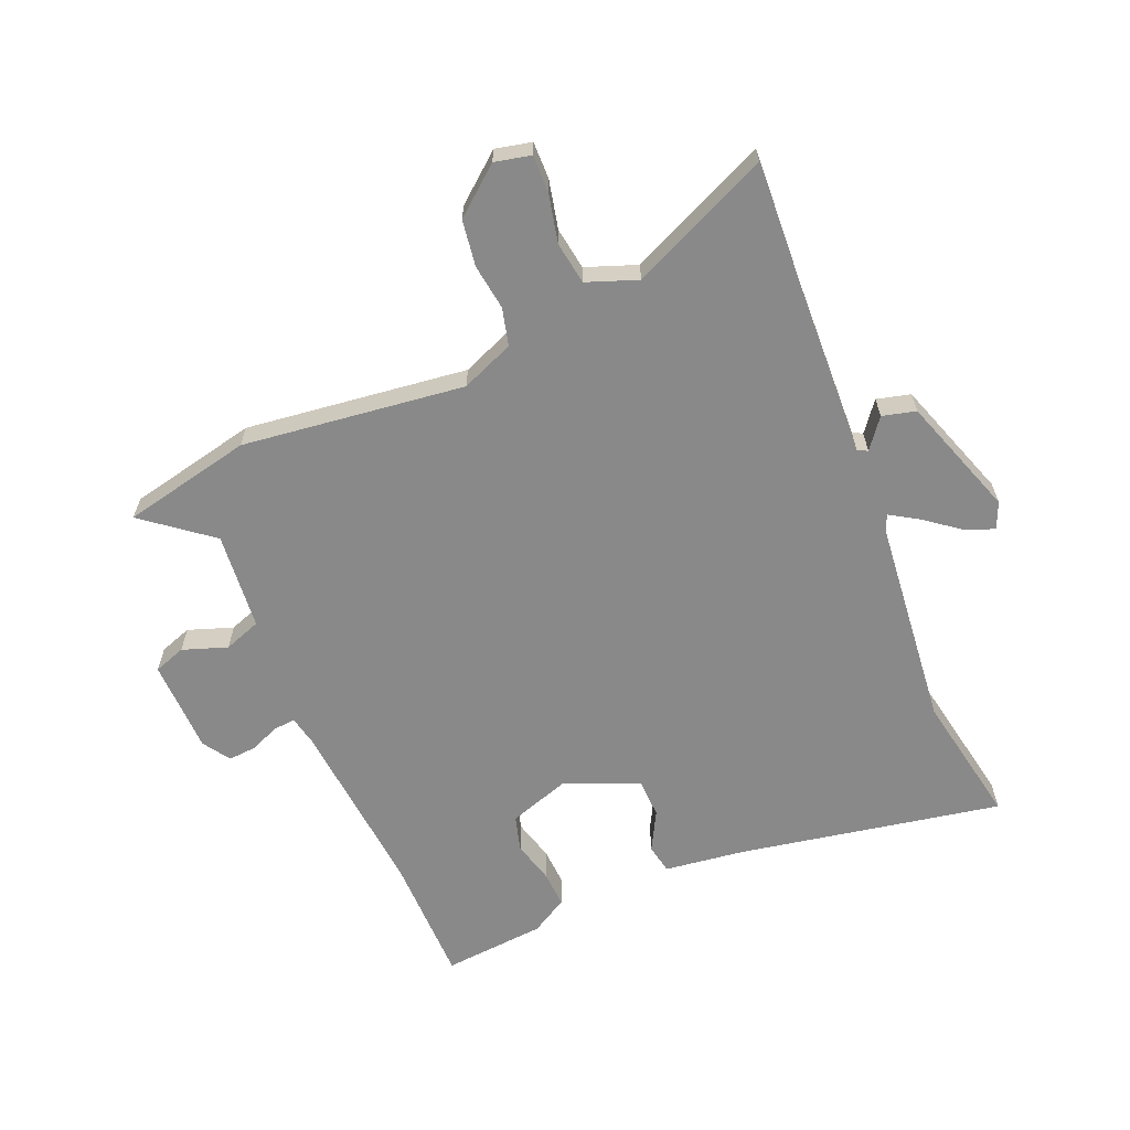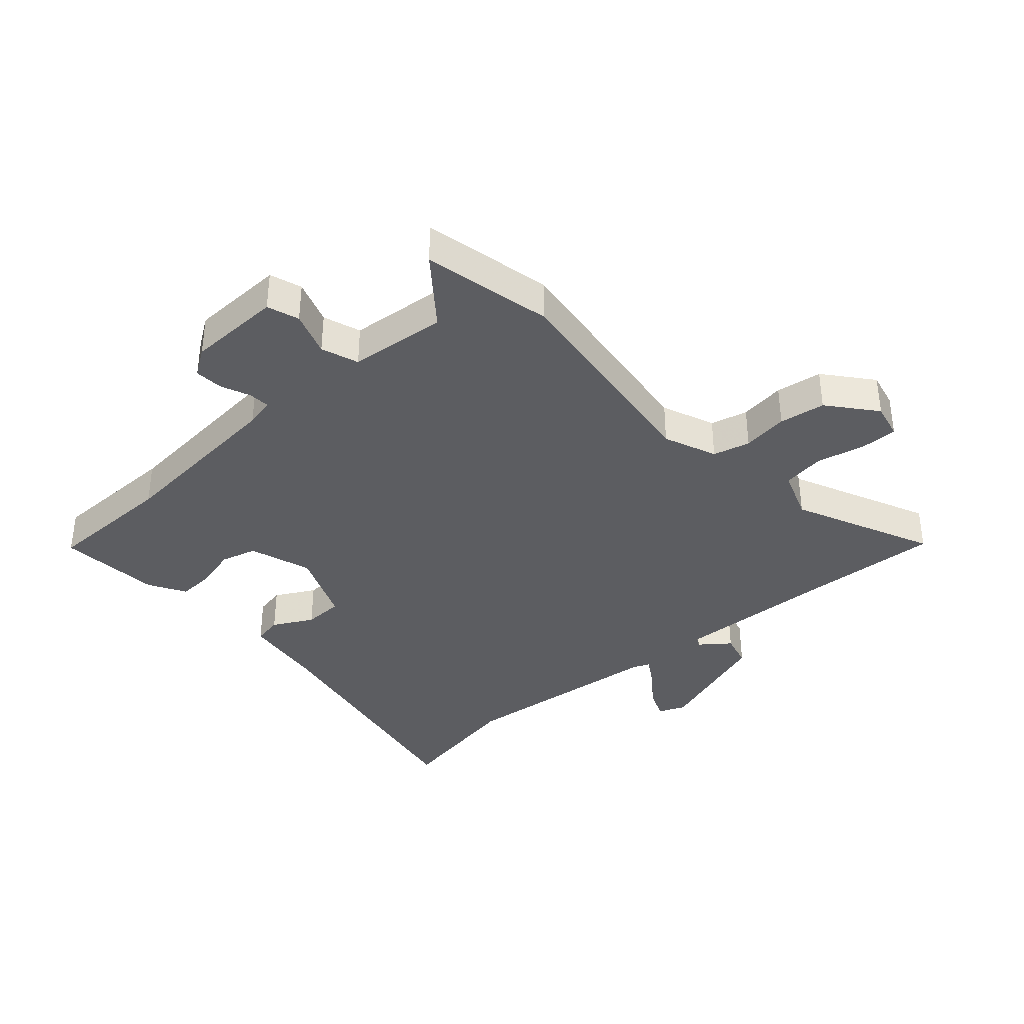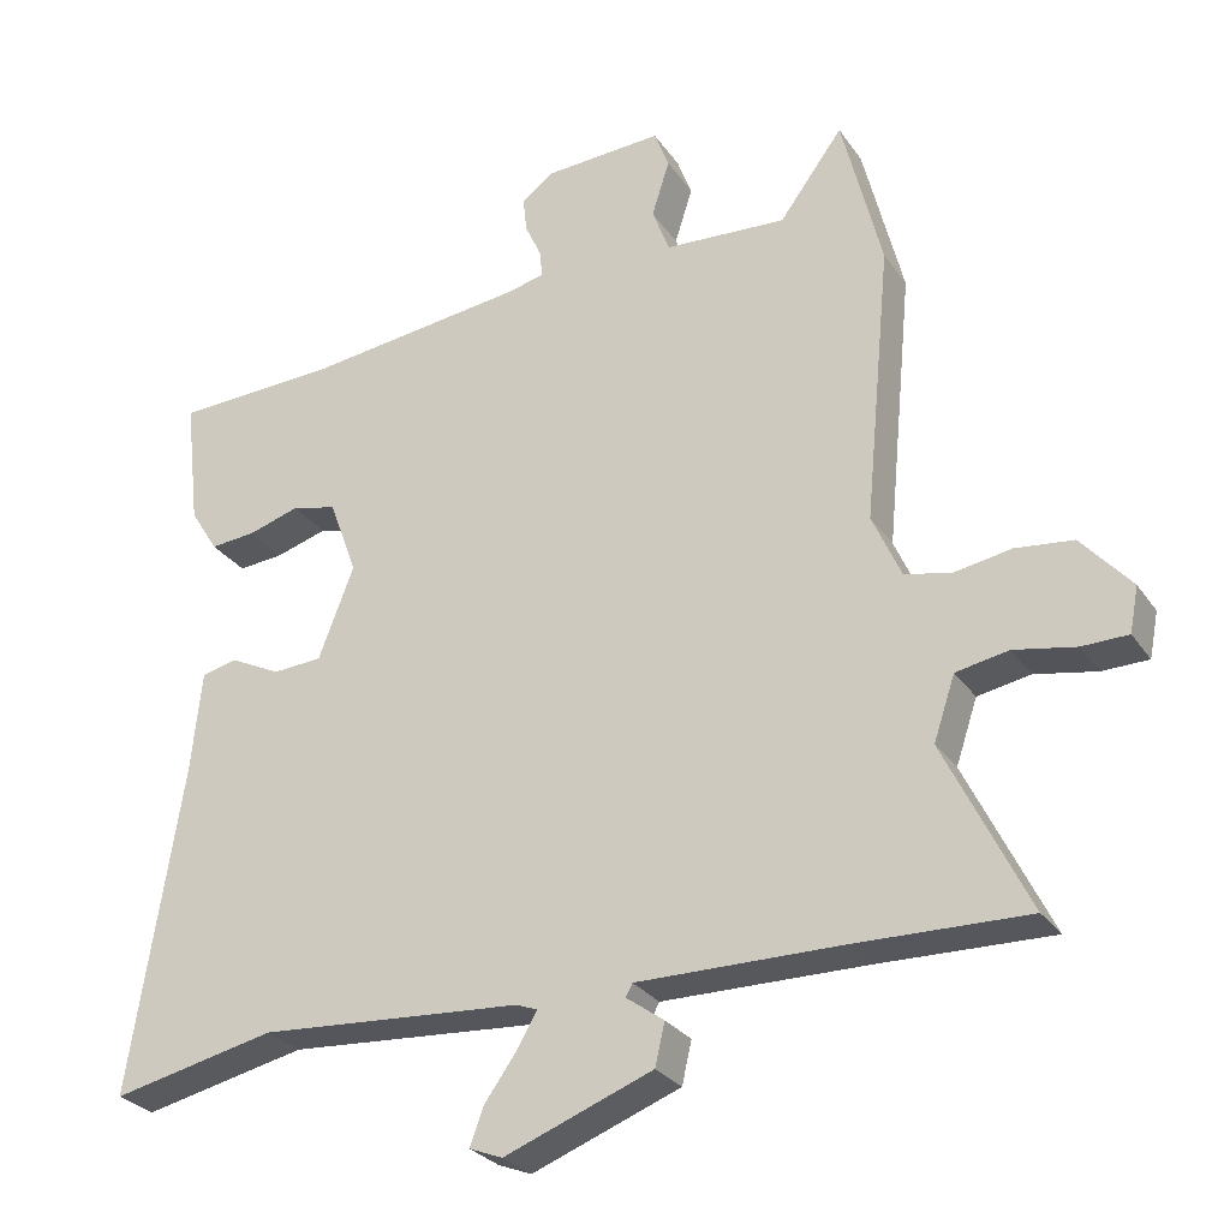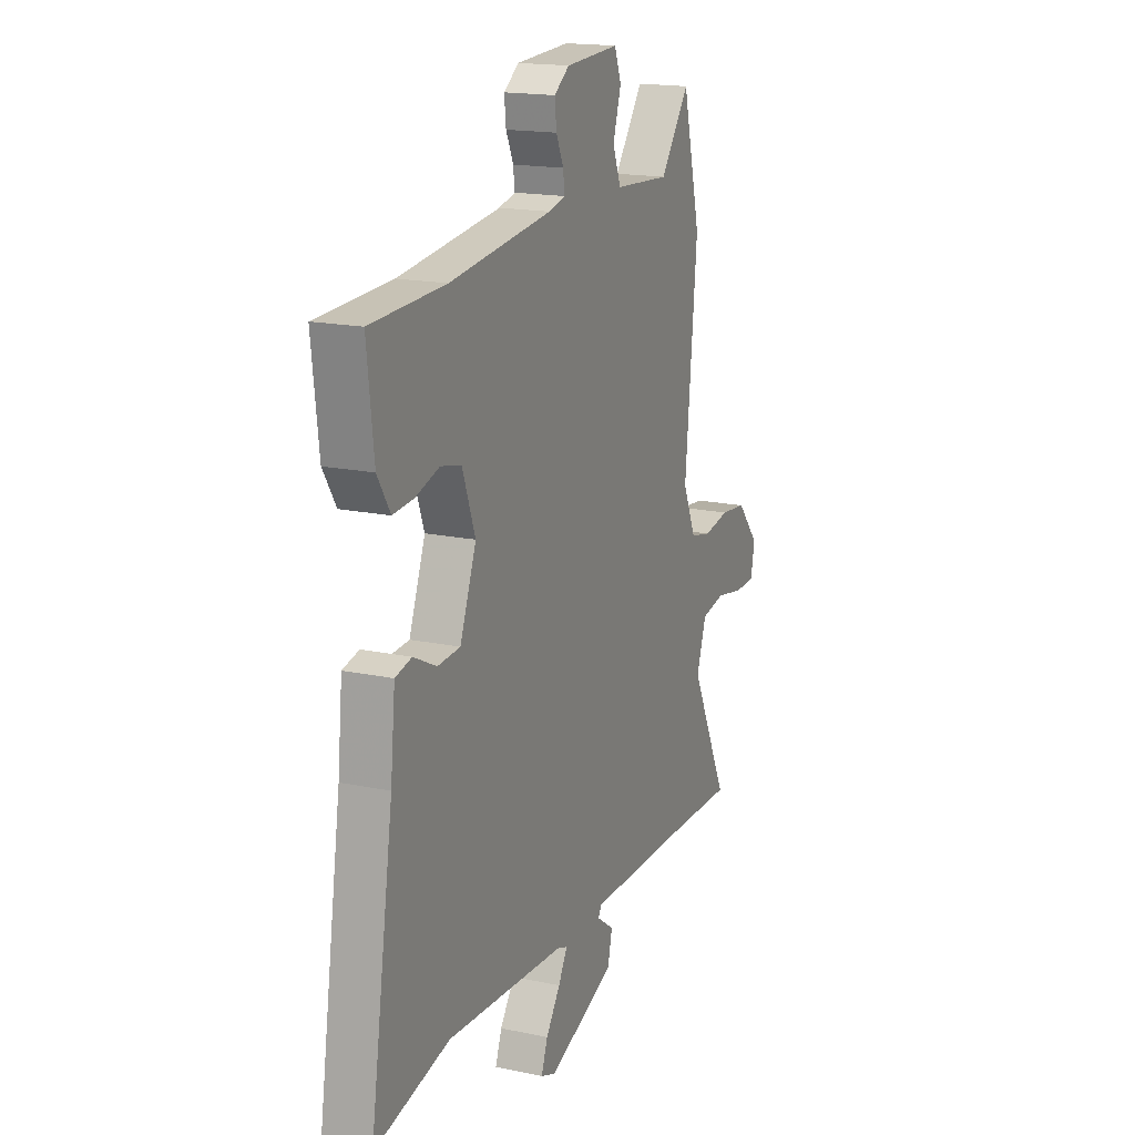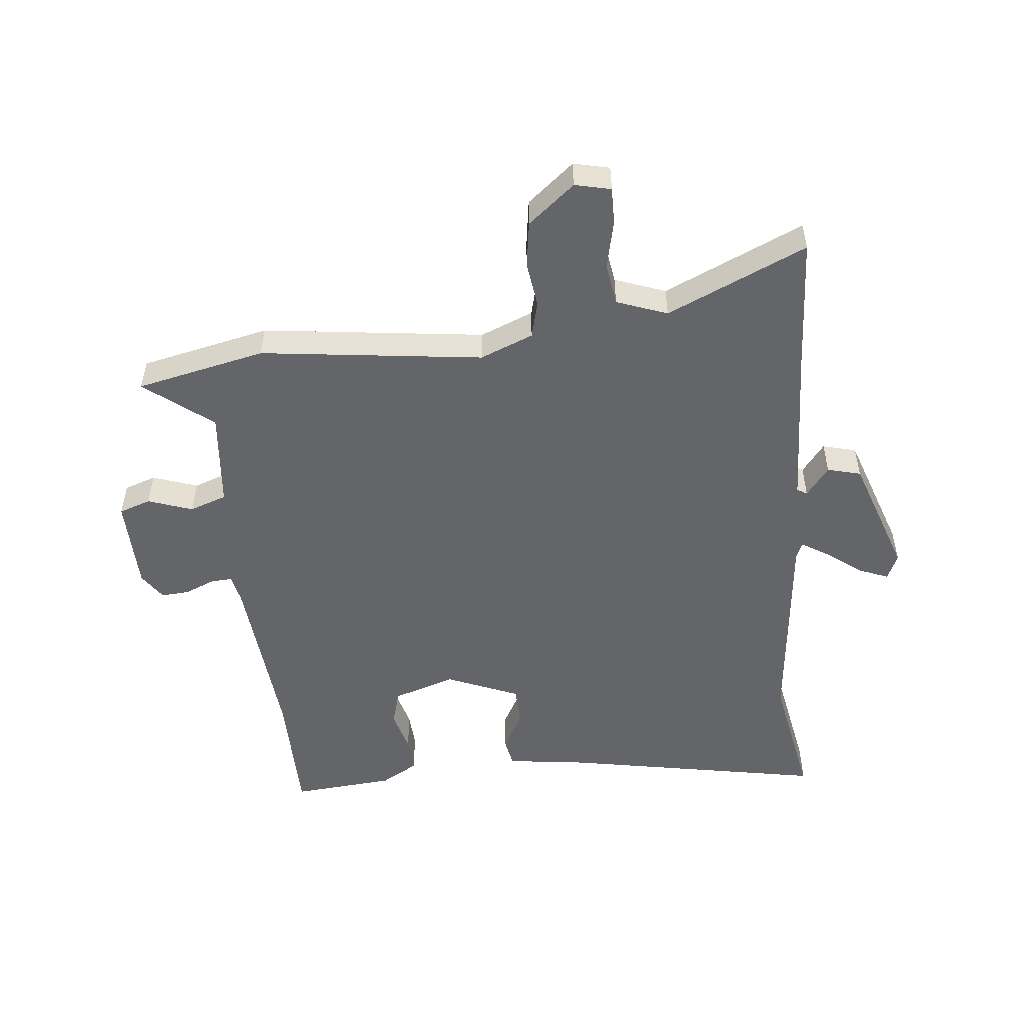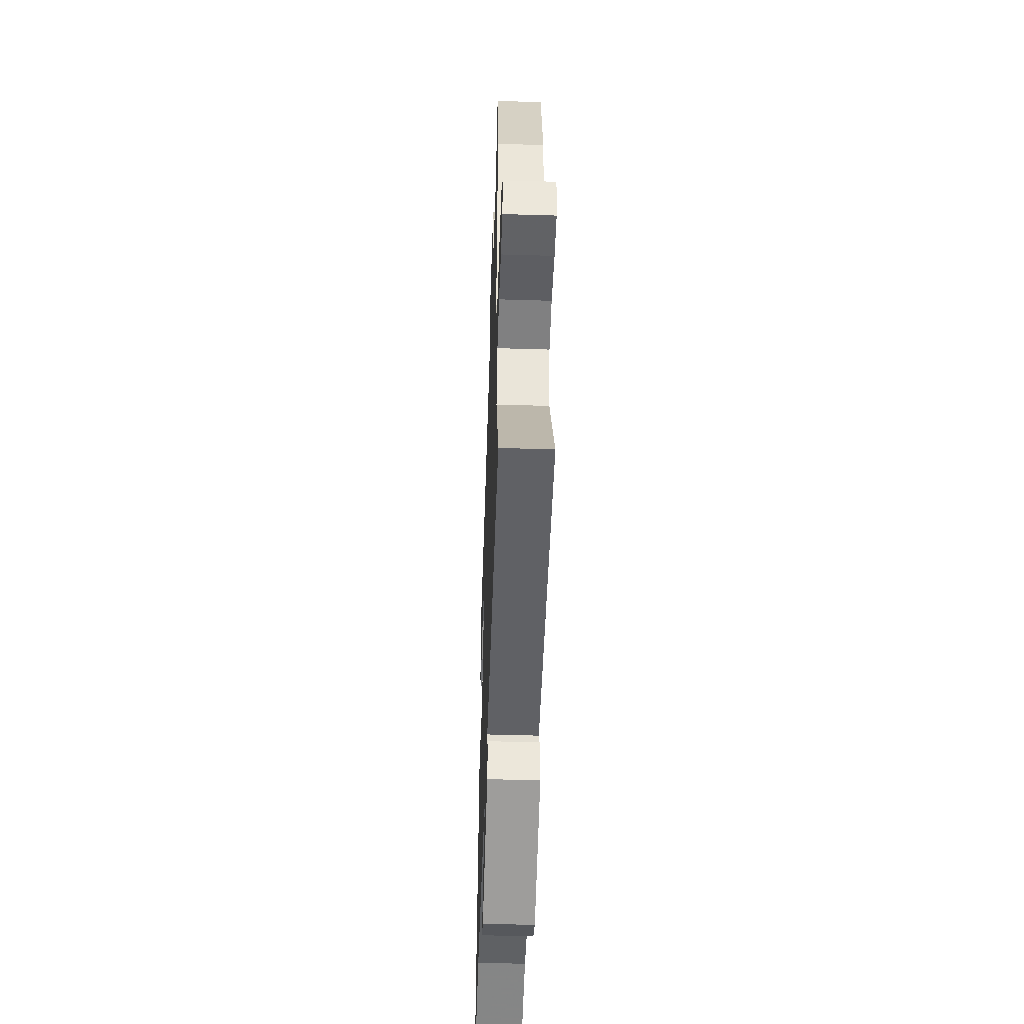
<metadata>
{"format":"obj","ext":"obj","renderer":"f3d","projection":"perspective","resolution":1024,"background":"white","views":[{"elev":-63.2,"azim":111.1,"up":"+Y"},{"elev":-37.0,"azim":40.0,"up":"+Y"},{"elev":-28.2,"azim":27.6,"up":"+Z"},{"elev":17.3,"azim":-67.2,"up":"+Z"},{"elev":-51.5,"azim":94.1,"up":"+Y"},{"elev":-49.7,"azim":88.1,"up":"+Z"}]}
</metadata>
<code>
v -0.356 0.07 -0.469
v -0.578 0.07 -0.517
v -0.508 0.07 -0.072
v -0.494 0.07 0.065
v -0.445 0.07 0.076
v -0.377 0.07 0.042
v -0.31 0.07 0.046
v -0.262 0.07 0.171
v -0.3 0.07 0.275
v -0.361 0.07 0.29
v -0.431 0.07 0.269
v -0.493 0.07 0.264
v -0.531 0.07 0.325
v -0.551 0.07 0.498
v -0.331 0.07 0.506
v -0.028 0.07 0.542
v 0.021 0.07 0.554
v 0.017 0.07 0.591
v -0.005 0.07 0.639
v -0.01 0.07 0.687
v 0.035 0.07 0.719
v 0.194 0.07 0.727
v 0.214 0.07 0.674
v 0.19 0.07 0.598
v 0.214 0.07 0.536
v 0.379 0.07 0.525
v 0.465 0.07 0.641
v 0.519 0.07 0.424
v 0.483 0.07 0.048
v 0.522 0.07 -0.04
v 0.585 0.07 -0.054
v 0.662 0.07 -0.041
v 0.74 0.07 -0.05
v 0.807 0.07 -0.127
v 0.795 0.07 -0.188
v 0.733 0.07 -0.189
v 0.65 0.07 -0.173
v 0.579 0.07 -0.186
v 0.55 0.07 -0.272
v 0.663 0.07 -0.504
v 0.434 0.07 -0.498
v 0.348 0.07 -0.497
v 0.156 0.07 -0.495
v 0.147 0.07 -0.512
v 0.198 0.07 -0.549
v 0.185 0.07 -0.606
v -0.016 0.07 -0.682
v -0.061 0.07 -0.664
v -0.042 0.07 -0.613
v 0.001 0.07 -0.553
v 0.028 0.07 -0.506
v 0 0.07 -0.495
v -0.356 0 -0.469
v -0.578 0 -0.517
v -0.508 0 -0.072
v -0.494 0 0.065
v -0.445 0 0.076
v -0.377 0 0.042
v -0.31 0 0.046
v -0.262 0 0.171
v -0.3 0 0.275
v -0.361 0 0.29
v -0.431 0 0.269
v -0.493 0 0.264
v -0.531 0 0.325
v -0.551 0 0.498
v -0.331 0 0.506
v -0.028 0 0.542
v 0.021 0 0.554
v 0.017 0 0.591
v -0.005 0 0.639
v -0.01 0 0.687
v 0.035 0 0.719
v 0.194 0 0.727
v 0.214 0 0.674
v 0.19 0 0.598
v 0.214 0 0.536
v 0.379 0 0.525
v 0.465 0 0.641
v 0.519 0 0.424
v 0.483 0 0.048
v 0.522 0 -0.04
v 0.585 0 -0.054
v 0.662 0 -0.041
v 0.74 0 -0.05
v 0.807 0 -0.127
v 0.795 0 -0.188
v 0.733 0 -0.189
v 0.65 0 -0.173
v 0.579 0 -0.186
v 0.55 0 -0.272
v 0.663 0 -0.504
v 0.434 0 -0.498
v 0.348 0 -0.497
v 0.156 0 -0.495
v 0.147 0 -0.512
v 0.198 0 -0.549
v 0.185 0 -0.606
v -0.016 0 -0.682
v -0.061 0 -0.664
v -0.042 0 -0.613
v 0.001 0 -0.553
v 0.028 0 -0.506
v 0 0 -0.495
f 47 48 49 50
f 47 50 51
f 44 45 46 47
f 43 44 47 51
f 39 40 41
f 38 39 41 42
f 34 35 36 37
f 34 37 38
f 31 32 33 34
f 30 31 34 38
f 29 30 38 42
f 26 27 28 29
f 25 26 29 42
f 21 22 23 24
f 18 19 20 21
f 17 18 21 24
f 12 13 14 15
f 10 11 12 15
f 9 10 15 16
f 8 9 16 17
f 3 4 5 6
f 1 2 3 6
f 52 1 6 7
f 43 51 52 7
f 24 25 42 43
f 17 24 43
f 7 8 17 43
f 102 101 100 99
f 103 102 99
f 99 98 97 96
f 103 99 96 95
f 93 92 91
f 94 93 91 90
f 89 88 87 86
f 90 89 86
f 86 85 84 83
f 90 86 83 82
f 94 90 82 81
f 81 80 79 78
f 94 81 78 77
f 76 75 74 73
f 73 72 71 70
f 76 73 70 69
f 67 66 65 64
f 67 64 63 62
f 68 67 62 61
f 69 68 61 60
f 58 57 56 55
f 58 55 54 53
f 59 58 53 104
f 59 104 103 95
f 95 94 77 76
f 95 76 69
f 95 69 60 59
f 1 53 54 2
f 2 54 55 3
f 3 55 56 4
f 4 56 57 5
f 5 57 58 6
f 6 58 59 7
f 7 59 60 8
f 8 60 61 9
f 9 61 62 10
f 10 62 63 11
f 11 63 64 12
f 12 64 65 13
f 13 65 66 14
f 14 66 67 15
f 15 67 68 16
f 16 68 69 17
f 17 69 70 18
f 18 70 71 19
f 19 71 72 20
f 20 72 73 21
f 21 73 74 22
f 22 74 75 23
f 23 75 76 24
f 24 76 77 25
f 25 77 78 26
f 26 78 79 27
f 27 79 80 28
f 28 80 81 29
f 29 81 82 30
f 30 82 83 31
f 31 83 84 32
f 32 84 85 33
f 33 85 86 34
f 34 86 87 35
f 35 87 88 36
f 36 88 89 37
f 37 89 90 38
f 38 90 91 39
f 39 91 92 40
f 40 92 93 41
f 41 93 94 42
f 42 94 95 43
f 43 95 96 44
f 44 96 97 45
f 45 97 98 46
f 46 98 99 47
f 47 99 100 48
f 48 100 101 49
f 49 101 102 50
f 50 102 103 51
f 51 103 104 52
f 52 104 53 1

</code>
